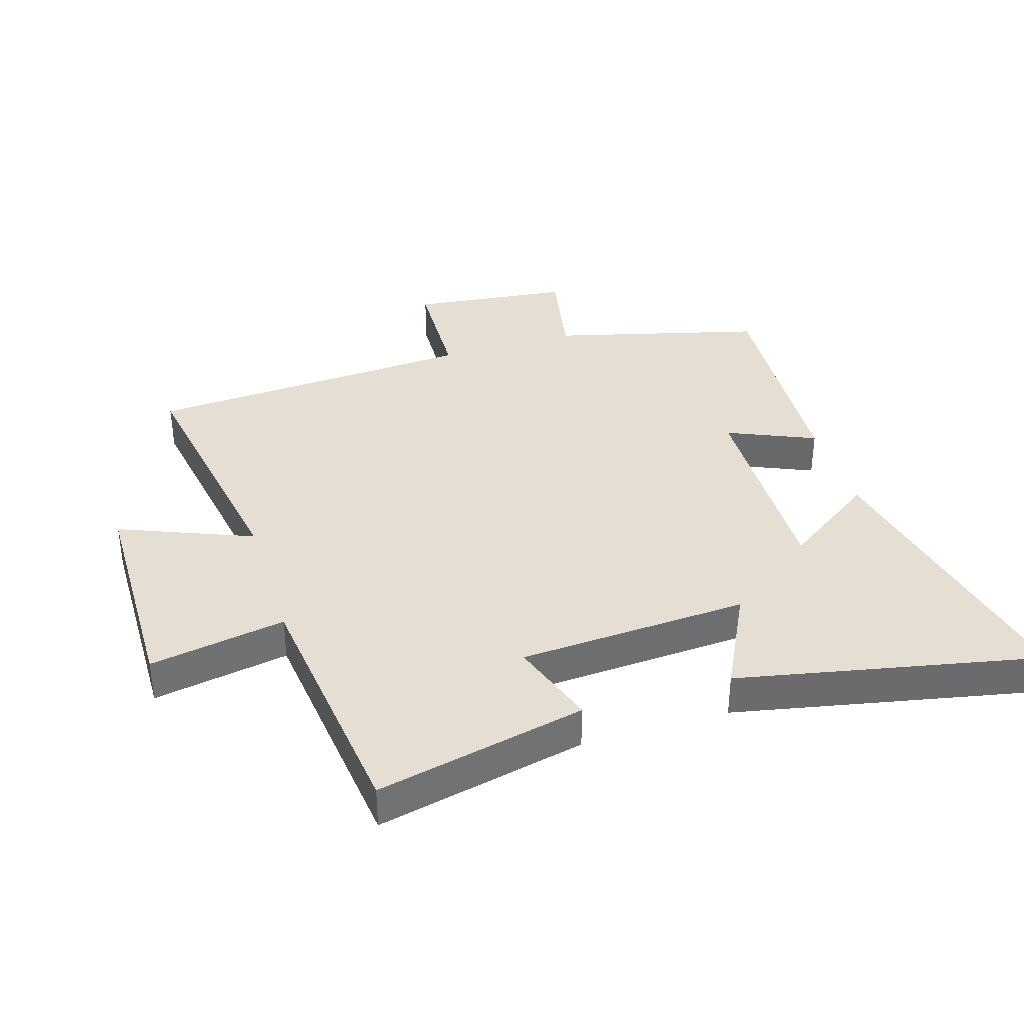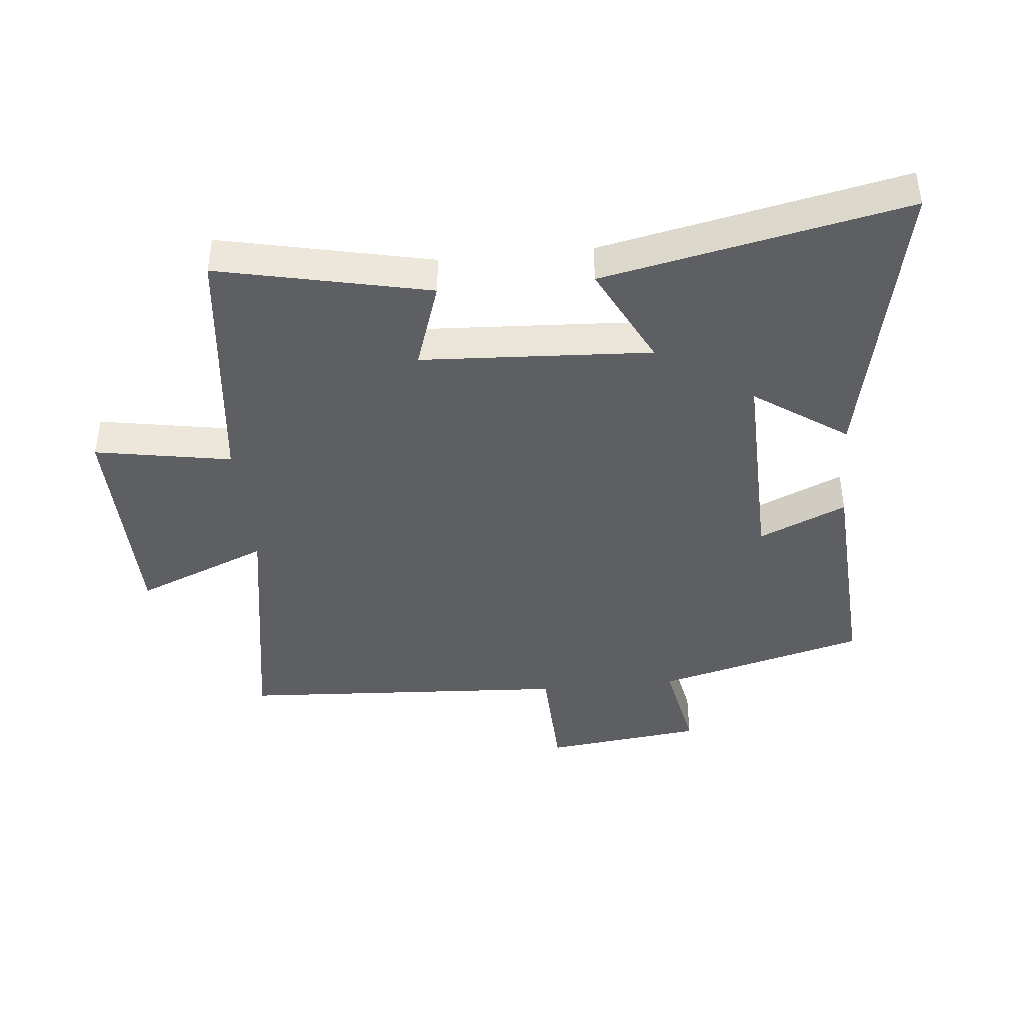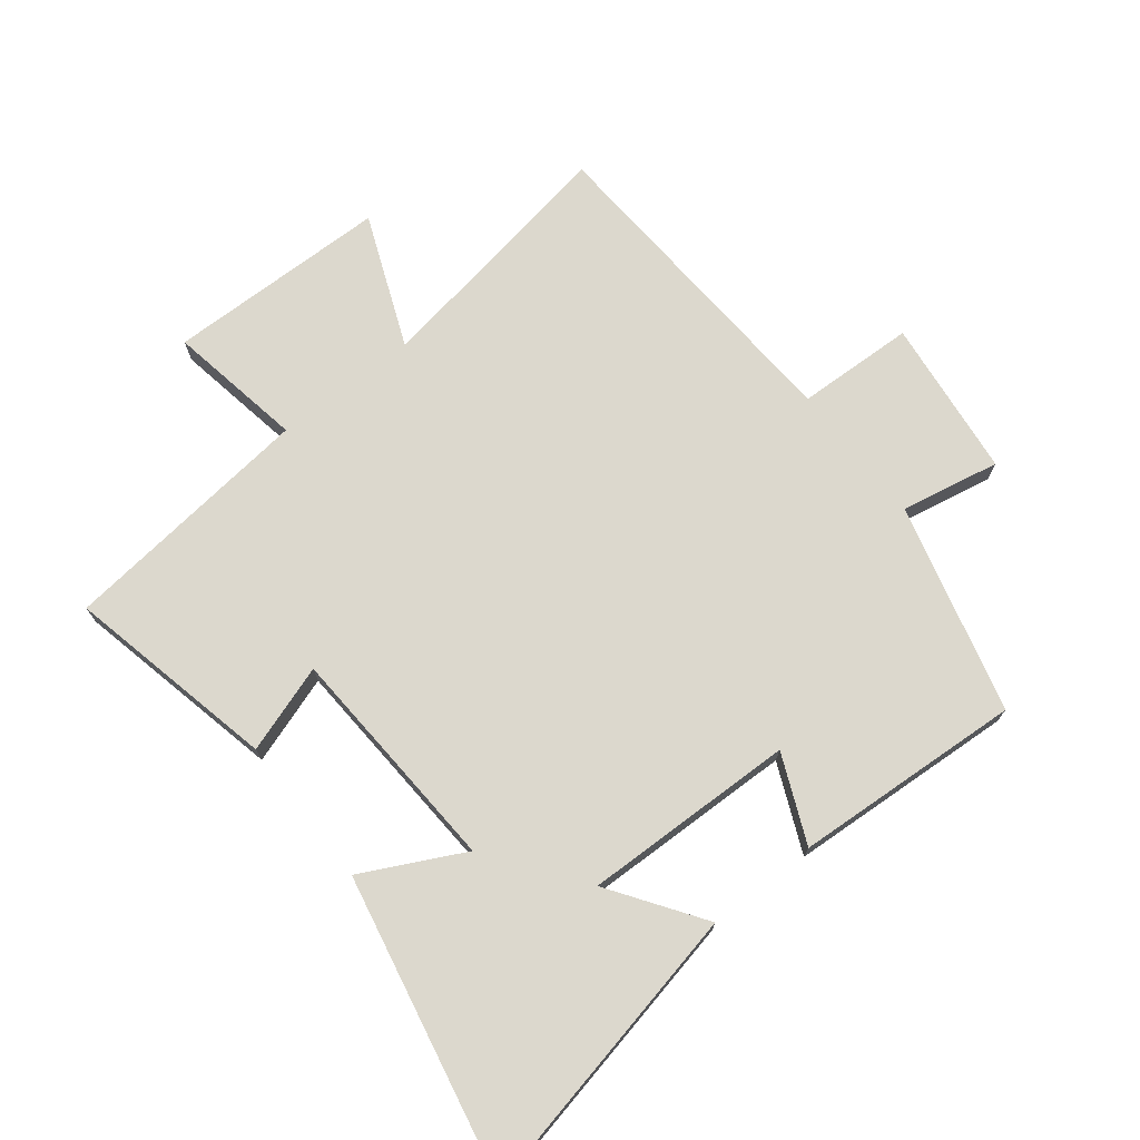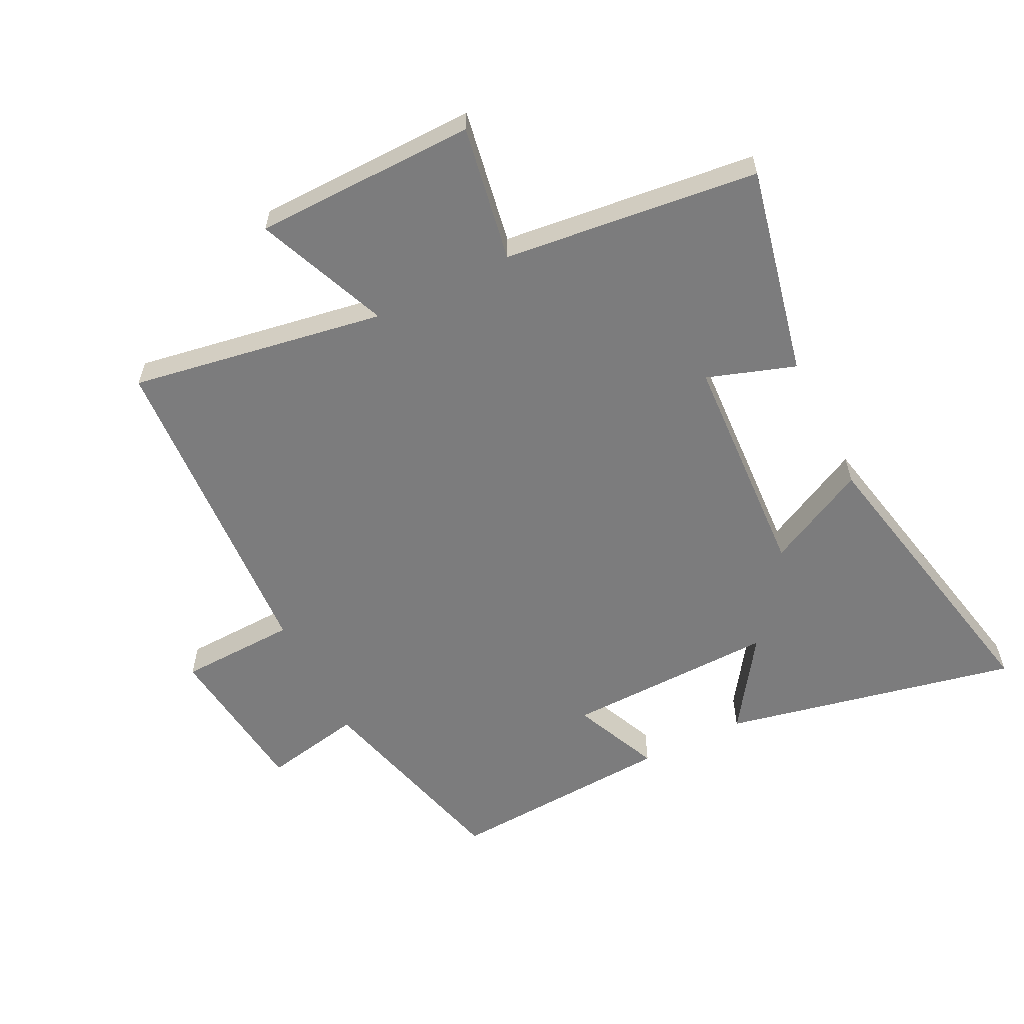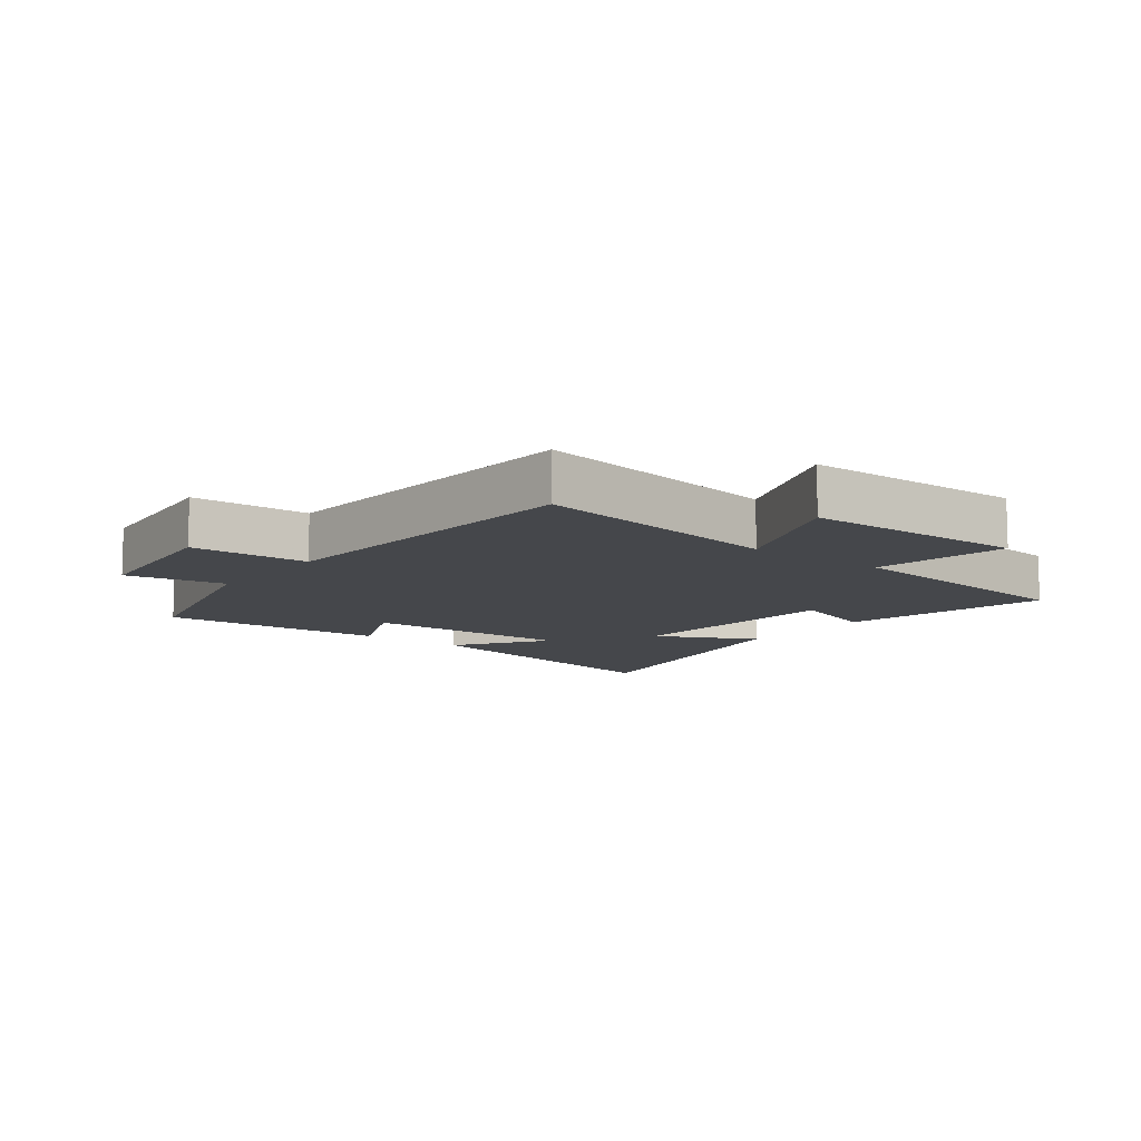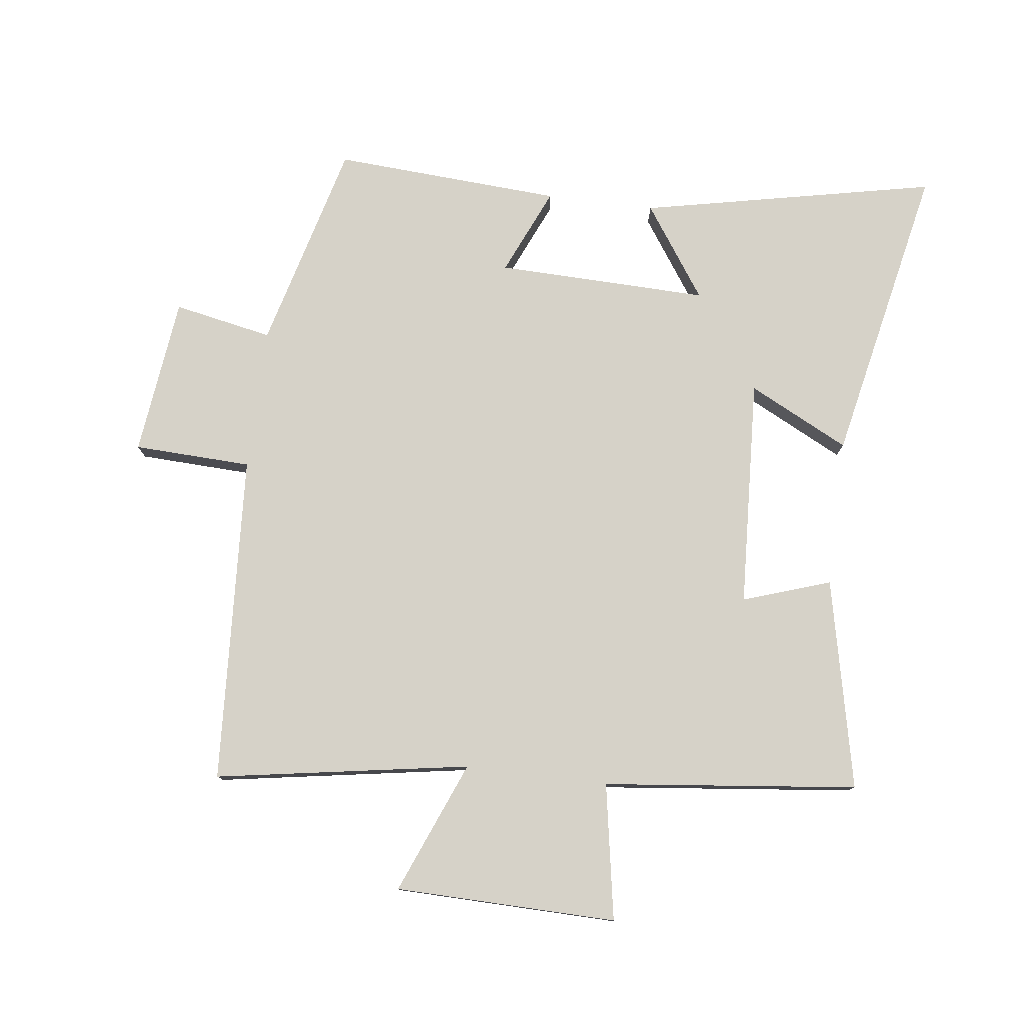
<metadata>
{"format":"obj","ext":"obj","renderer":"f3d","projection":"perspective","resolution":1024,"background":"white","views":[{"elev":36.9,"azim":-107.3,"up":"+Y"},{"elev":-42.0,"azim":-84.4,"up":"+Y"},{"elev":72.4,"azim":-38.2,"up":"+Y"},{"elev":-58.8,"azim":-153.5,"up":"+Y"},{"elev":-10.2,"azim":142.2,"up":"+Y"},{"elev":78.3,"azim":-172.8,"up":"+Y"}]}
</metadata>
<code>
v -0.573 0.07 -0.454
v -0.5 0.07 -0.119
v -0.36 0.07 -0.166
v -0.34 0.07 0.2
v -0.5 0.07 0.119
v -0.599 0.07 0.599
v -0.128 0.07 0.5
v -0.229 0.07 0.353
v 0.109 0.07 0.361
v 0.048 0.07 0.5
v 0.412 0.07 0.522
v 0.5 0.07 0.189
v 0.658 0.07 0.22
v 0.688 0.07 -0.034
v 0.5 0.07 -0.041
v 0.469 0.07 -0.568
v 0.063 0.07 -0.5
v 0.149 0.07 -0.711
v -0.205 0.07 -0.717
v -0.167 0.07 -0.5
v -0.573 0 -0.454
v -0.5 0 -0.119
v -0.36 0 -0.166
v -0.34 0 0.2
v -0.5 0 0.119
v -0.599 0 0.599
v -0.128 0 0.5
v -0.229 0 0.353
v 0.109 0 0.361
v 0.048 0 0.5
v 0.412 0 0.522
v 0.5 0 0.189
v 0.658 0 0.22
v 0.688 0 -0.034
v 0.5 0 -0.041
v 0.469 0 -0.568
v 0.063 0 -0.5
v 0.149 0 -0.711
v -0.205 0 -0.717
v -0.167 0 -0.5
f 17 18 19 20
f 1 2 3
f 20 1 3
f 17 20 3
f 17 3 4
f 16 17 4
f 15 16 4
f 12 13 14 15
f 11 12 15
f 10 11 15
f 9 10 15
f 8 9 15 4
f 6 7 8
f 5 6 8
f 4 5 8
f 40 39 38 37
f 23 22 21
f 23 21 40
f 23 40 37
f 24 23 37
f 24 37 36
f 24 36 35
f 35 34 33 32
f 35 32 31
f 35 31 30
f 35 30 29
f 24 35 29 28
f 28 27 26
f 28 26 25
f 28 25 24
f 1 21 22 2
f 2 22 23 3
f 3 23 24 4
f 4 24 25 5
f 5 25 26 6
f 6 26 27 7
f 7 27 28 8
f 8 28 29 9
f 9 29 30 10
f 10 30 31 11
f 11 31 32 12
f 12 32 33 13
f 13 33 34 14
f 14 34 35 15
f 15 35 36 16
f 16 36 37 17
f 17 37 38 18
f 18 38 39 19
f 19 39 40 20
f 20 40 21 1

</code>
